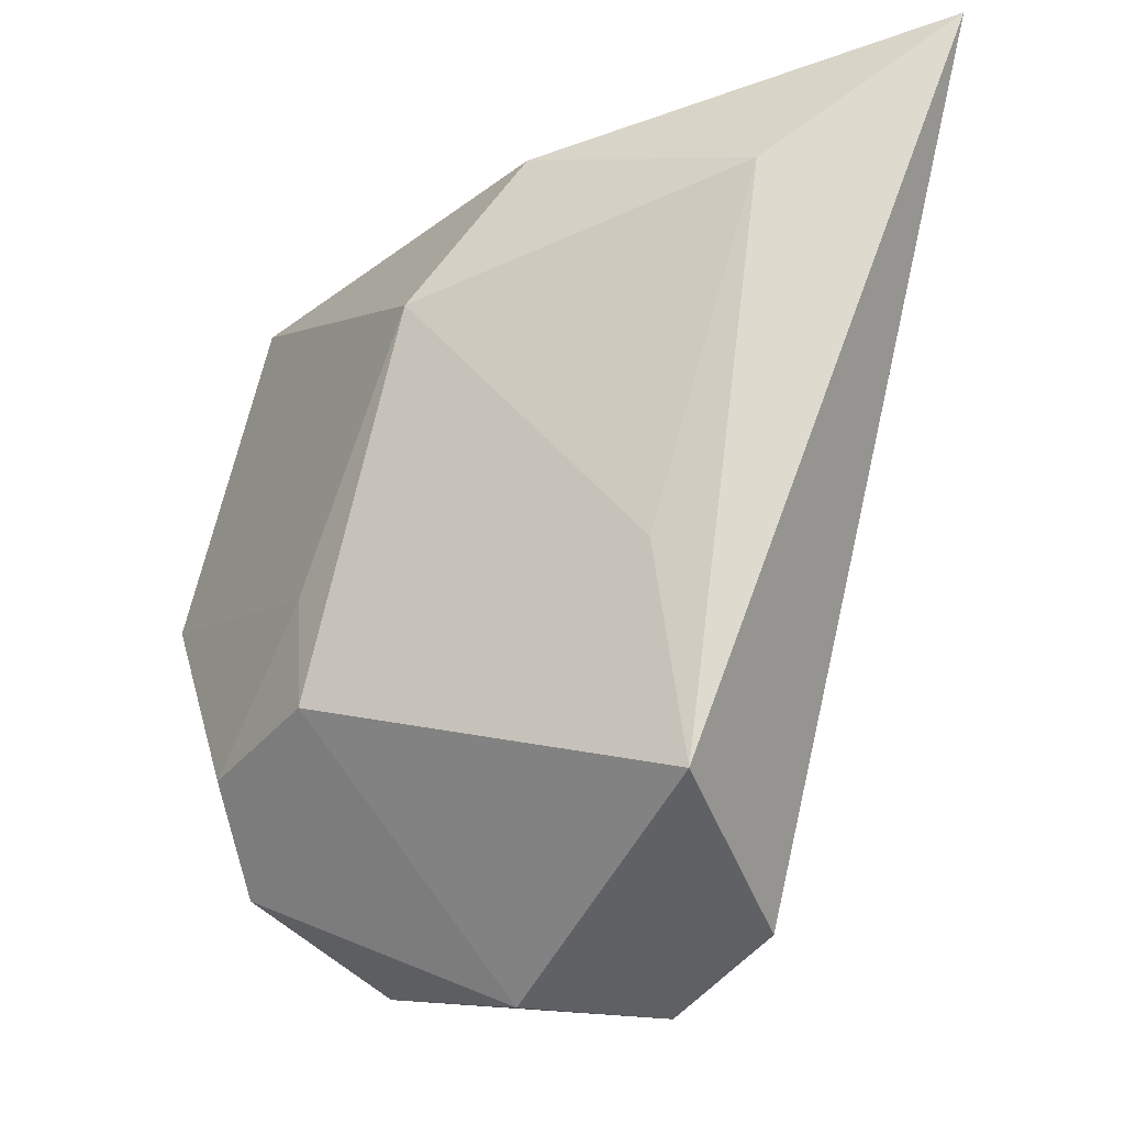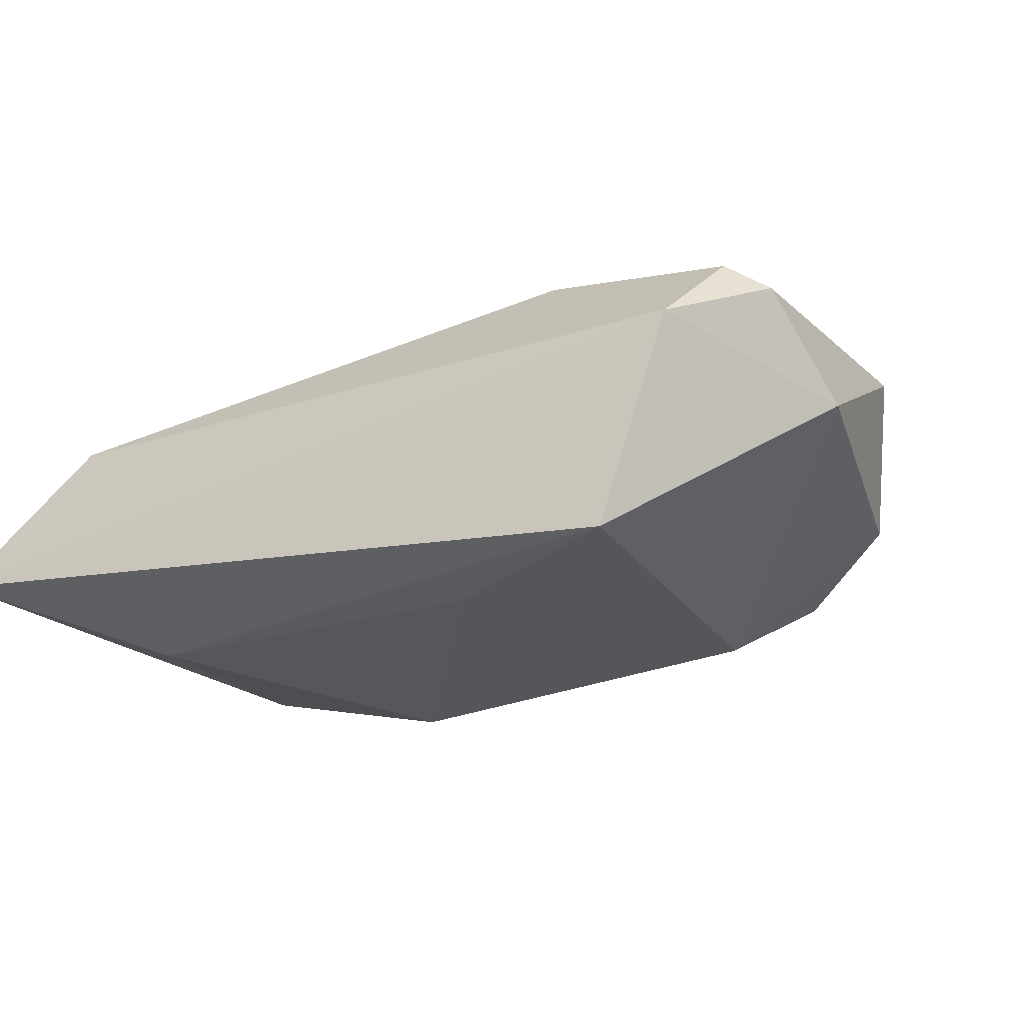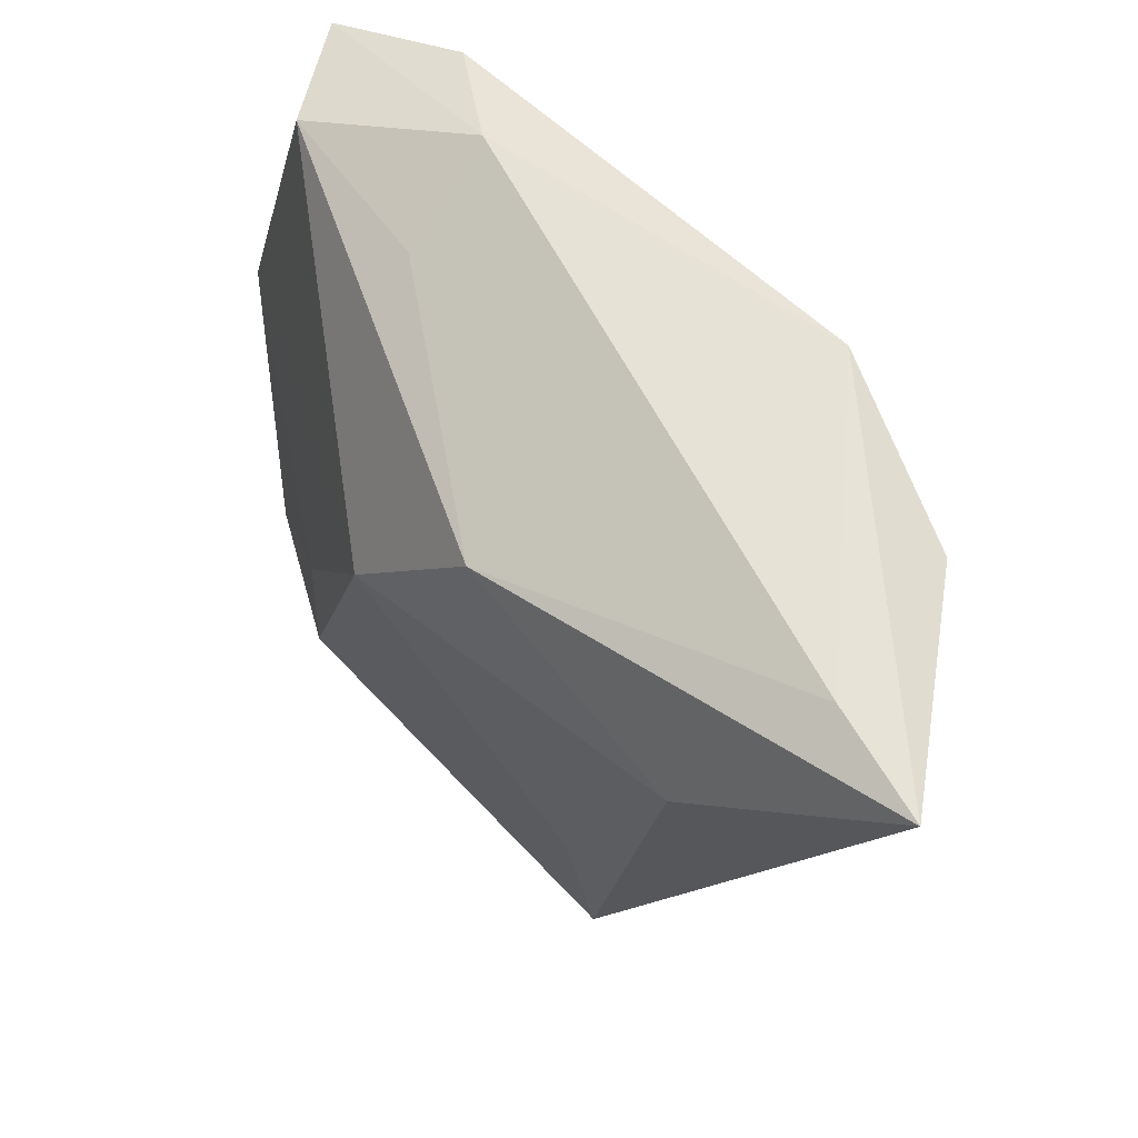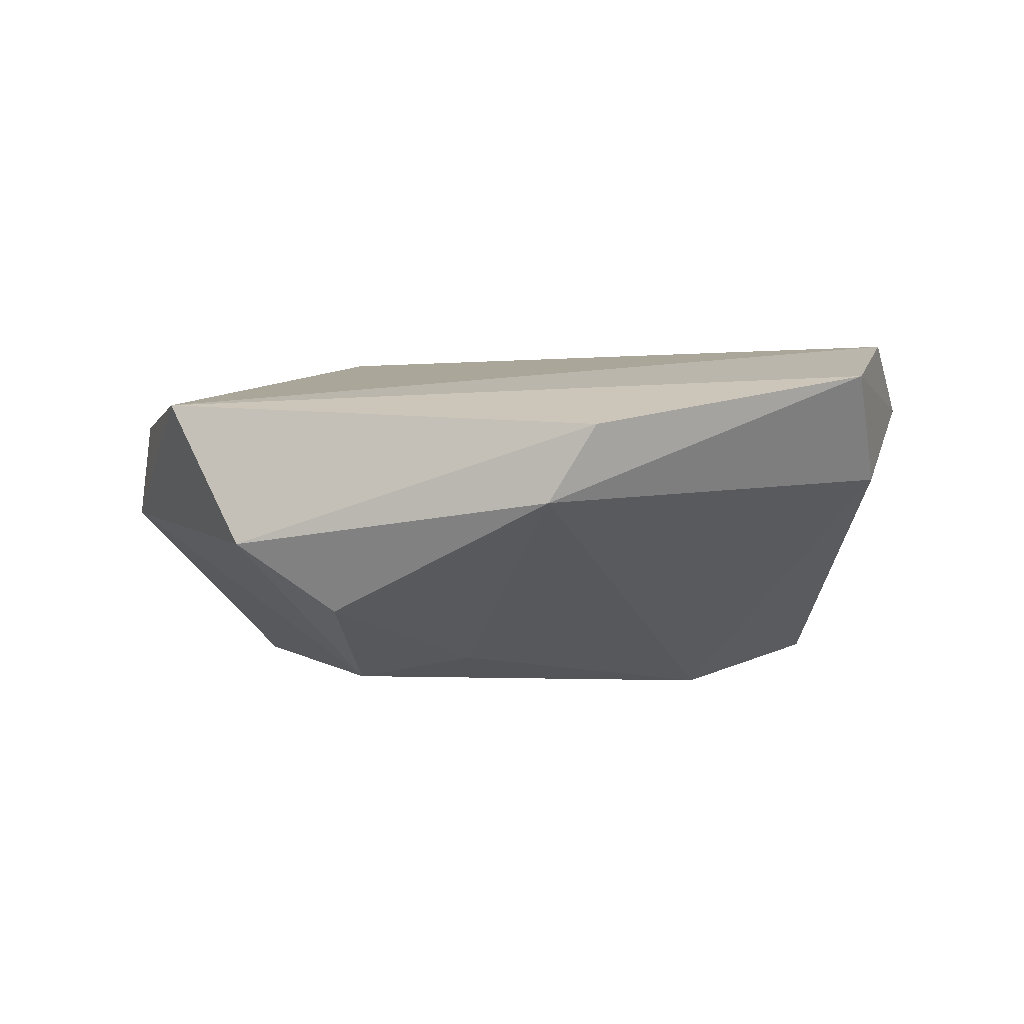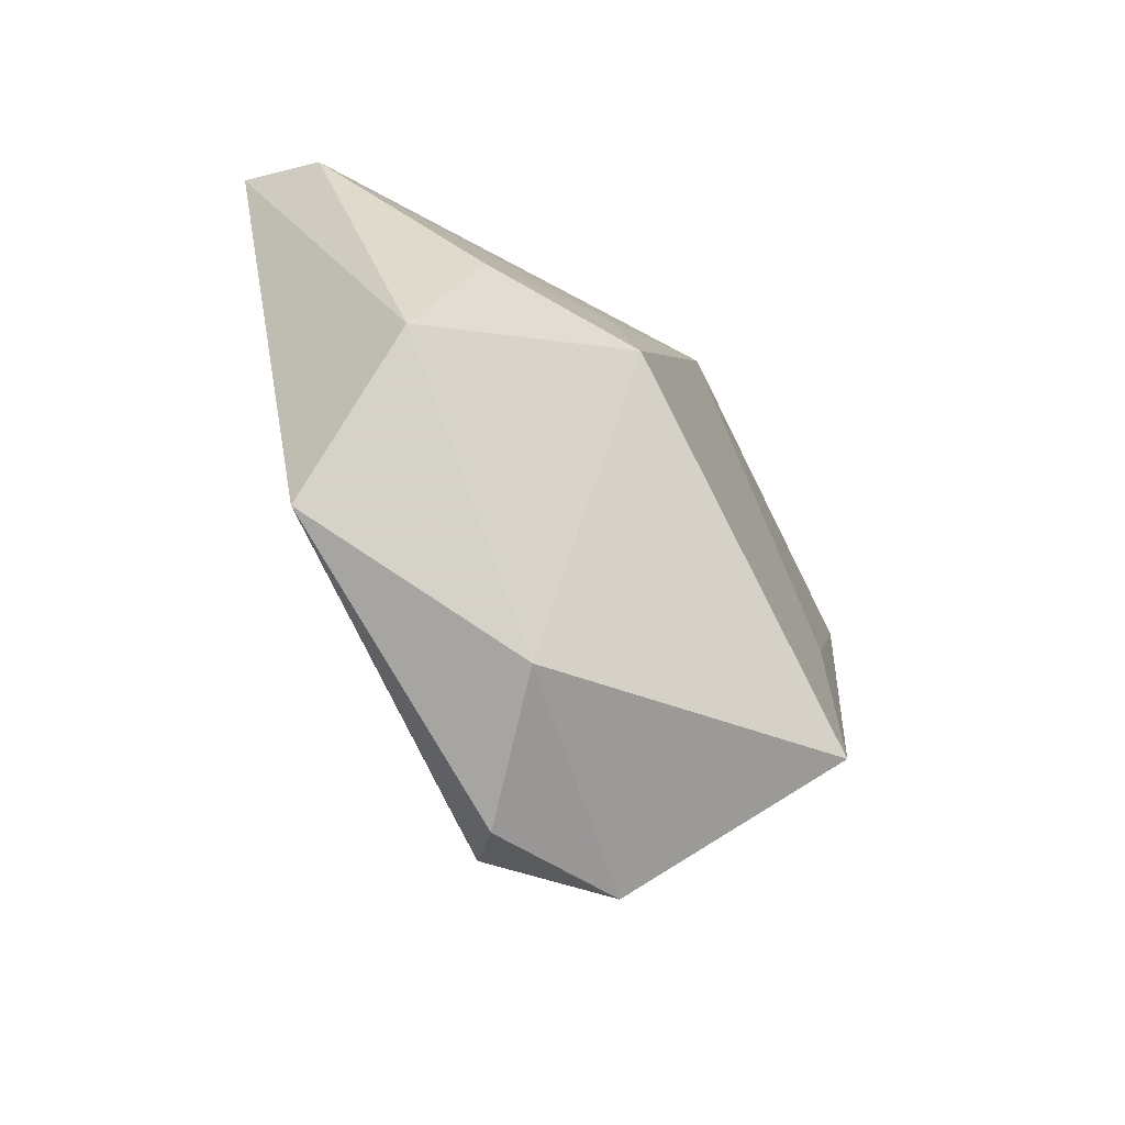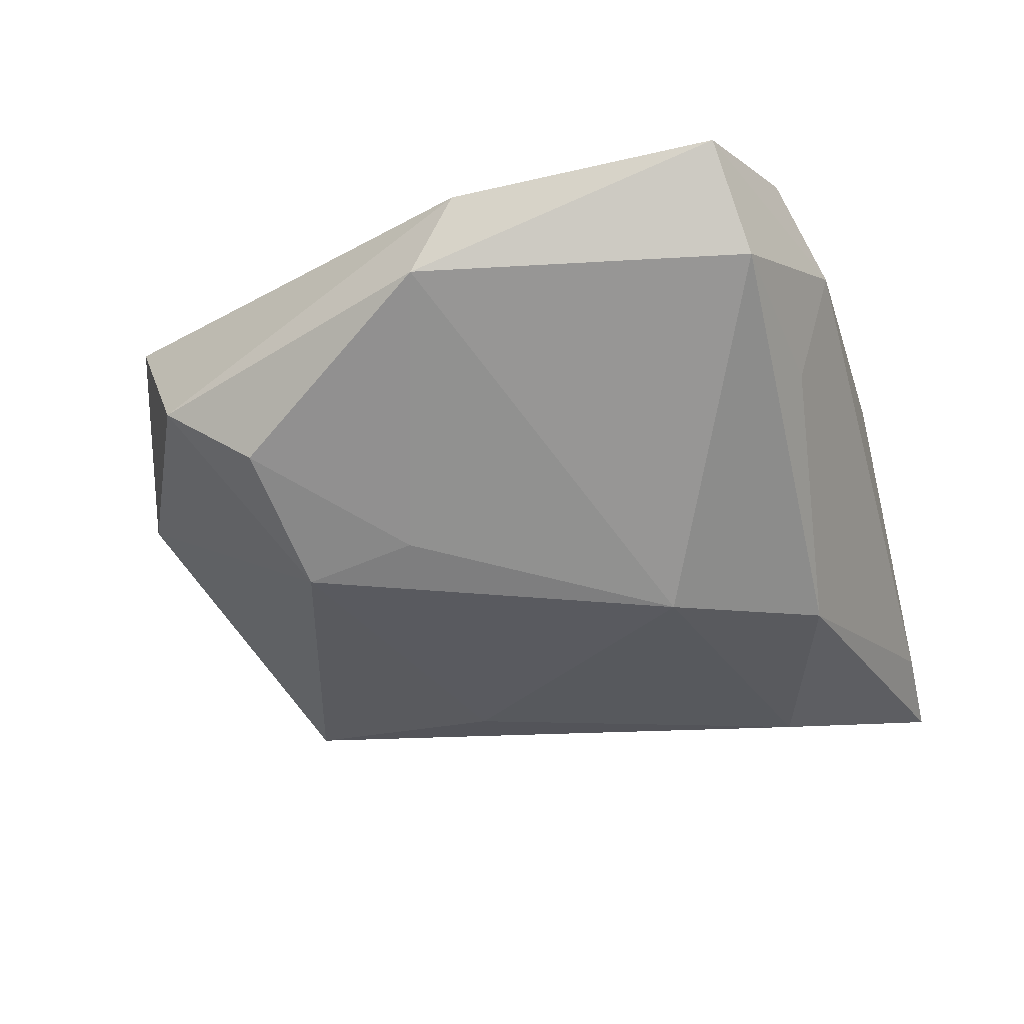
<metadata>
{"format":"obj","ext":"obj","renderer":"f3d","projection":"perspective","resolution":1024,"background":"white","views":[{"elev":-22.8,"azim":-157.1,"up":"+Y"},{"elev":-26.4,"azim":-48.4,"up":"+Z"},{"elev":67.0,"azim":-138.9,"up":"+Y"},{"elev":3.6,"azim":86.2,"up":"+Z"},{"elev":-73.8,"azim":115.7,"up":"+Y"},{"elev":-29.5,"azim":104.3,"up":"+Z"}]}
</metadata>
<code>
v 0.02 0.03676 0.0008068
v 0.003925 -0.05322 -1.98e-06
v -0.04035 0.0436 -0.0103
v -0.01598 -0.02504 0.01899
v -0.03835 0.03869 0.008723
v 0.04628 0.0311 0.01759
v -0.03198 0.02664 -0.02201
v 0.03462 -0.03919 -0.001789
v -0.005081 0.03437 -0.01898
v -0.01975 -0.01345 -0.02201
v -0.0526 0.0436 -0.01428
v 0.02158 0.0408 0.01332
v -0.02298 -0.03733 -0.02098
v 0.02537 -0.04735 0.01412
v 0.03128 0.03654 0.02107
v -0.009182 -0.05334 0.01058
v 0.007694 0.01789 -0.02201
v 0.02191 -0.01171 -0.01689
v 0.04987 0.001007 0.01236
v 0.02003 -0.02482 -0.01932
v 0.03485 -0.02795 -0.009686
v 0.04861 -0.004151 0.003643
v -0.02269 -0.04742 0.003749
v -0.01269 -0.04905 0.01386
v 0.03962 0.03393 0.005679
v -0.01894 0.04138 0.01836
f 22 17 25
f 5 26 11
f 4 24 14
f 26 5 4
f 11 26 3
f 26 12 3
f 14 2 8
f 8 2 20
f 20 17 18
f 17 22 18
f 10 17 20
f 20 2 13
f 13 10 20
f 25 17 9
f 9 3 12
f 11 3 9
f 21 8 20
f 22 8 21
f 20 18 21
f 21 18 22
f 17 10 7
f 11 9 7
f 7 9 17
f 7 13 11
f 10 13 7
f 23 13 2
f 11 13 23
f 23 5 11
f 24 4 23
f 23 4 5
f 1 12 25
f 25 9 1
f 1 9 12
f 26 4 15
f 15 12 26
f 15 4 14
f 24 23 16
f 16 23 2
f 14 24 16
f 16 2 14
f 6 15 14
f 6 22 25
f 25 12 6
f 12 15 6
f 19 6 14
f 14 8 19
f 22 6 19
f 19 8 22

</code>
